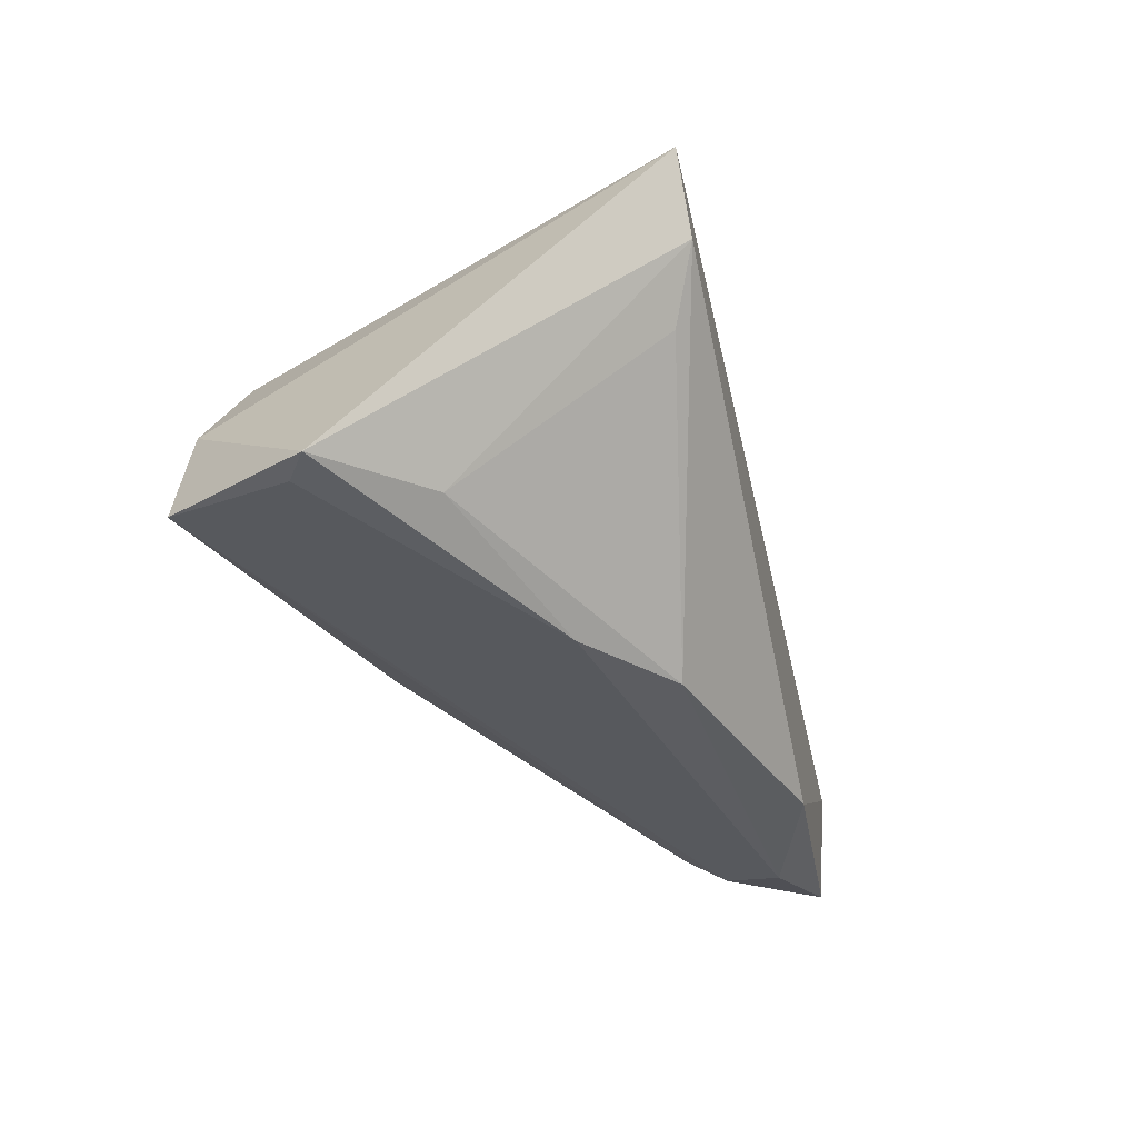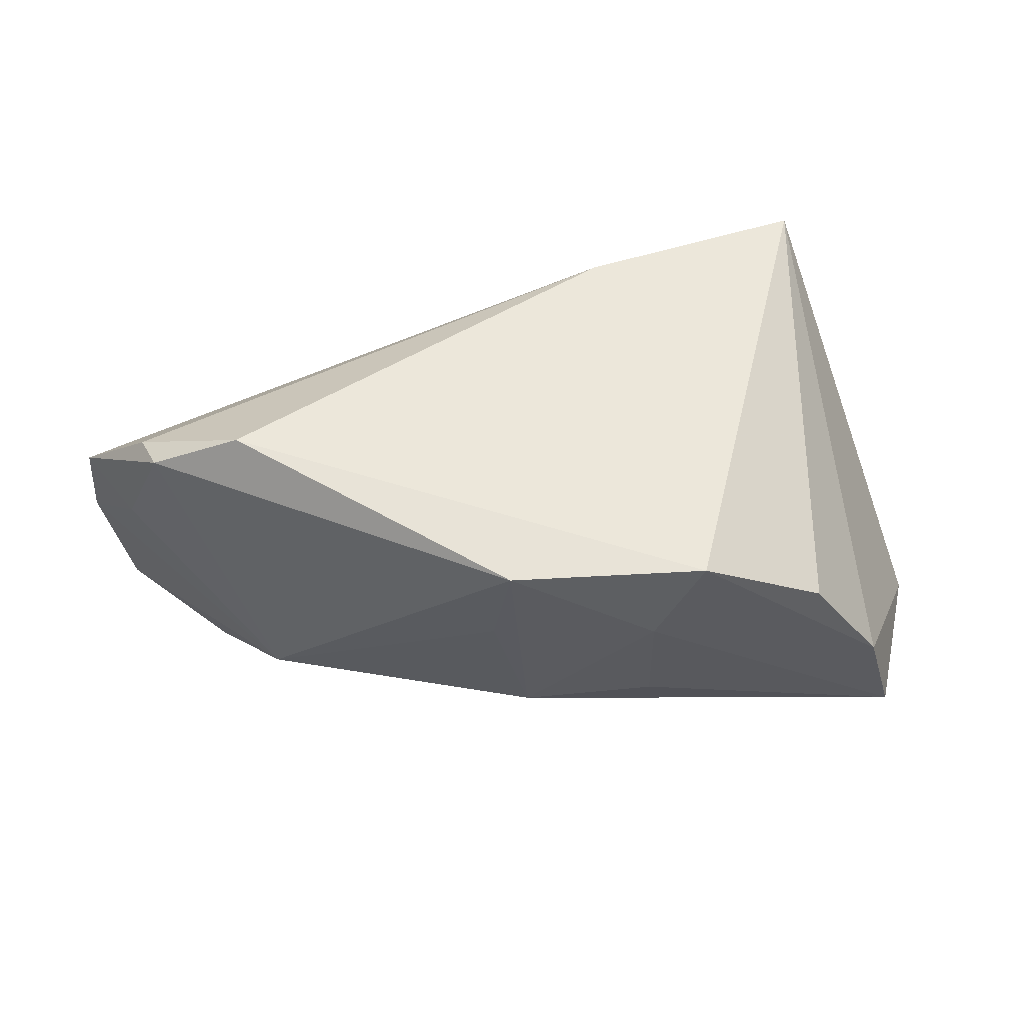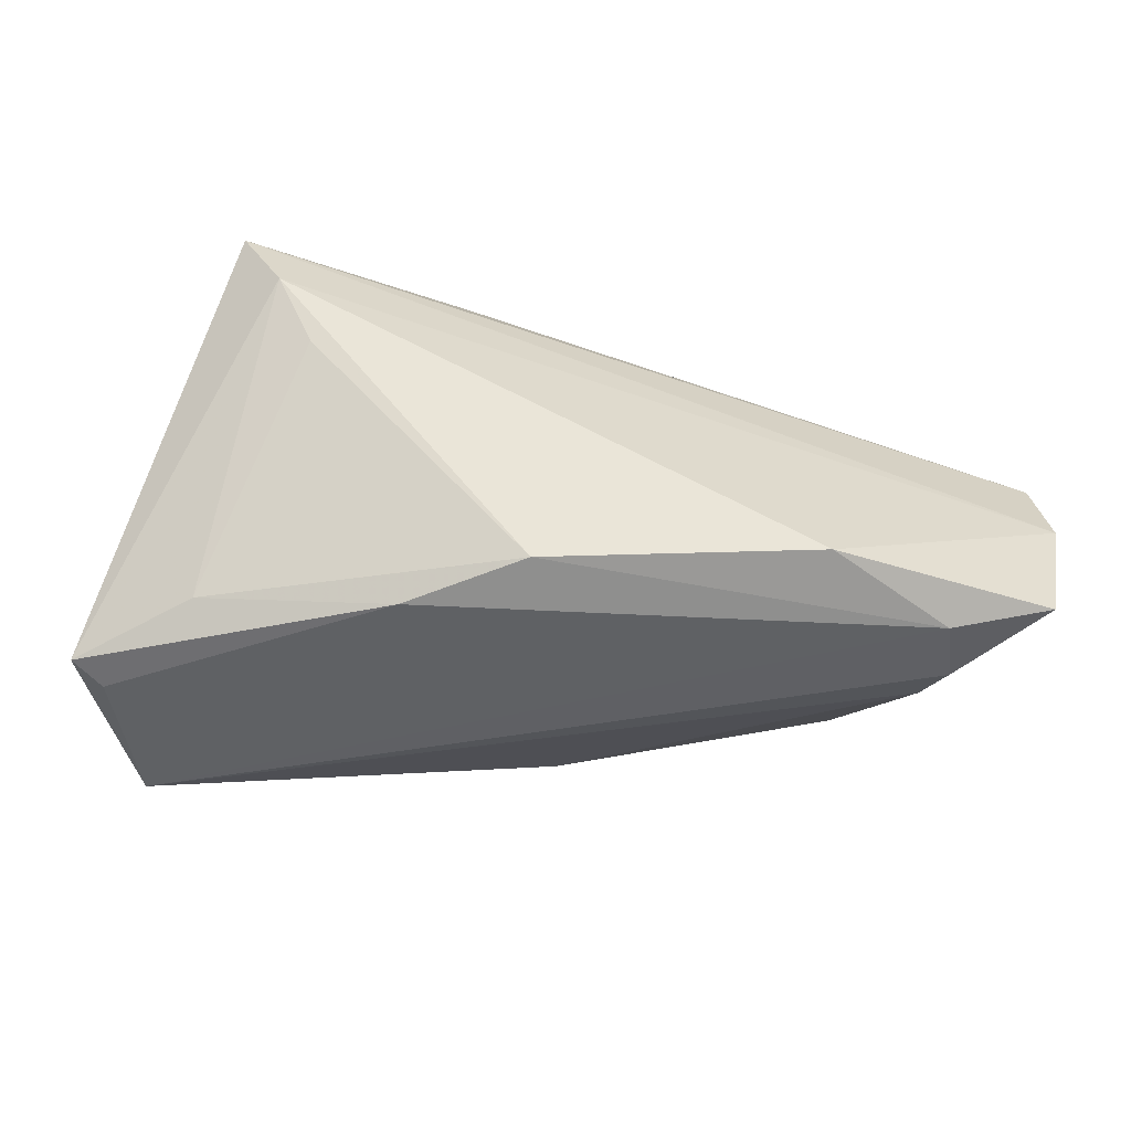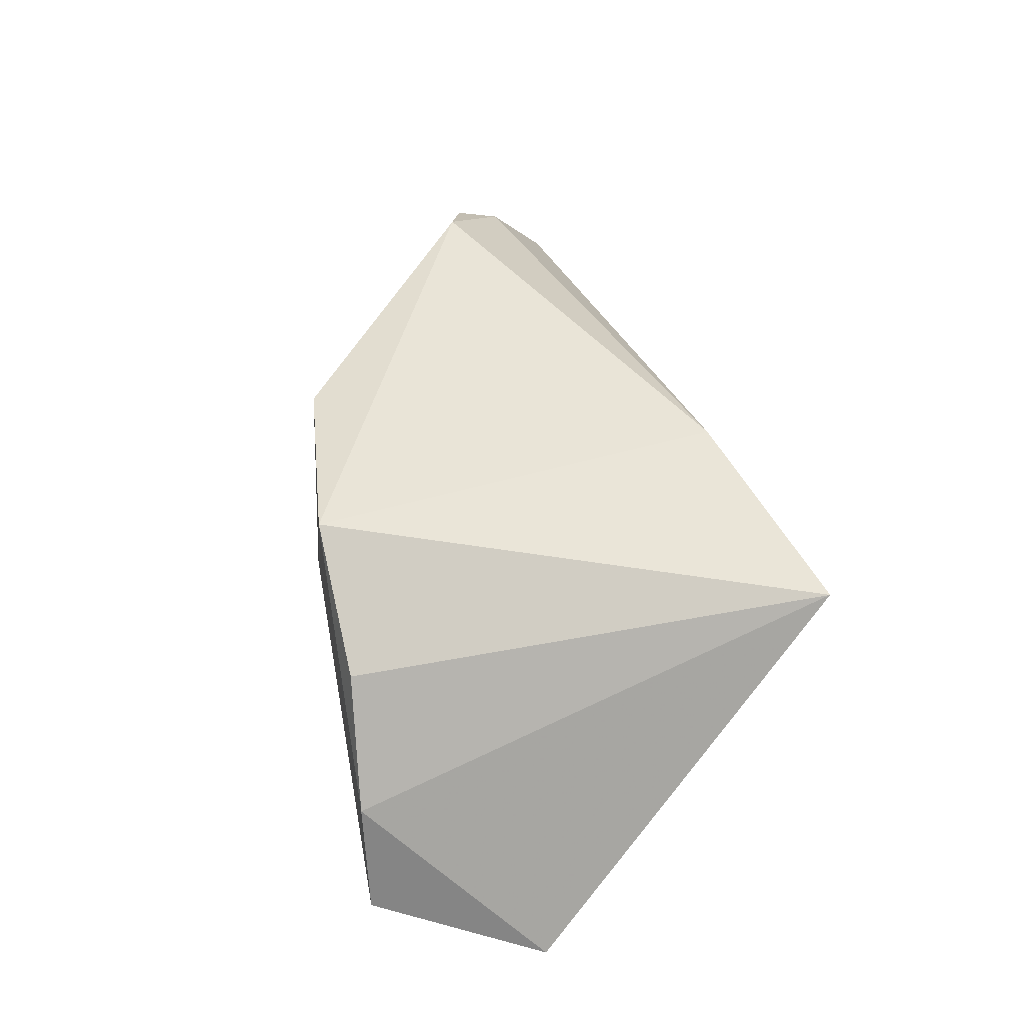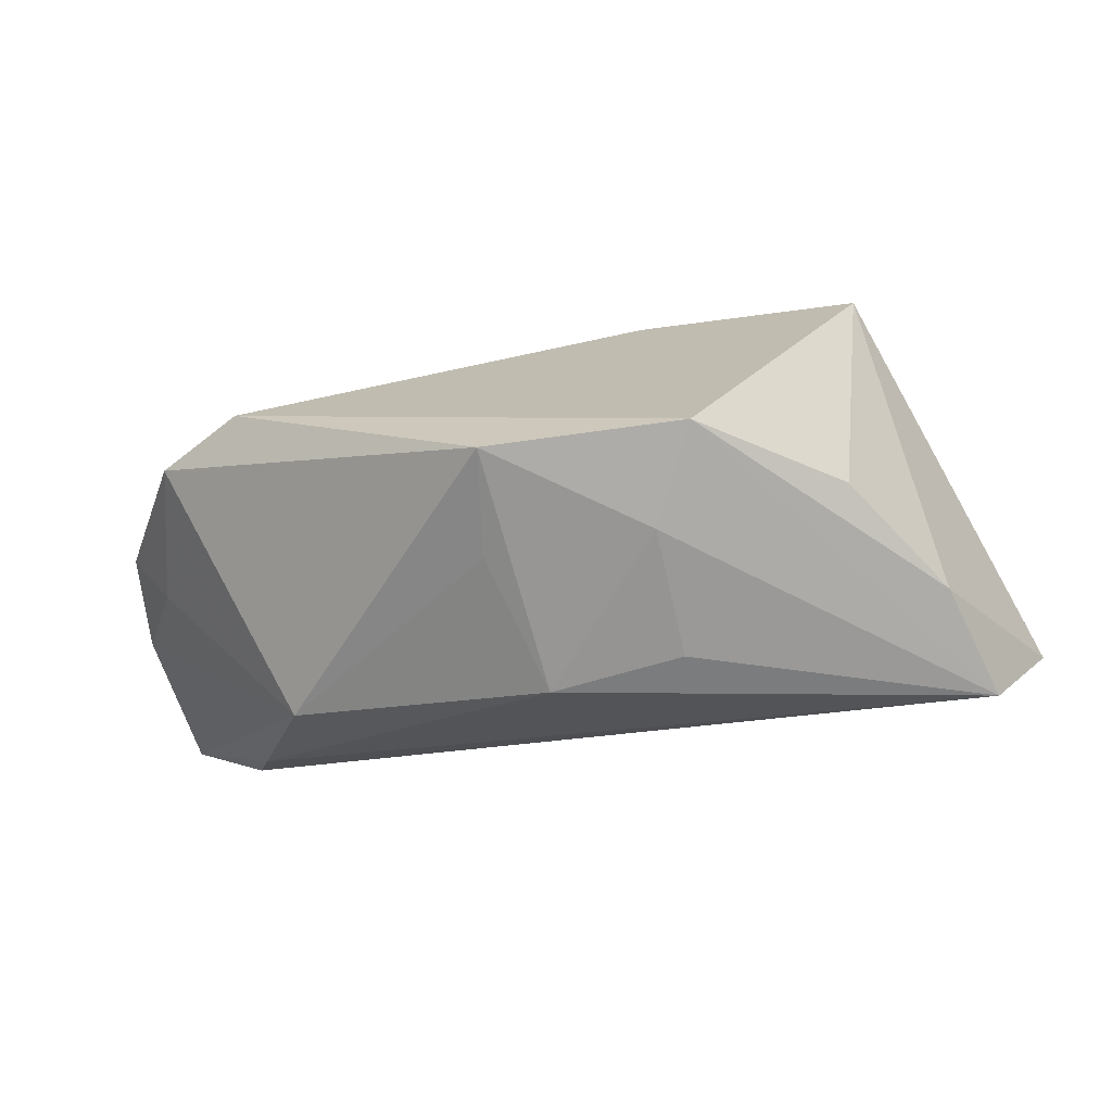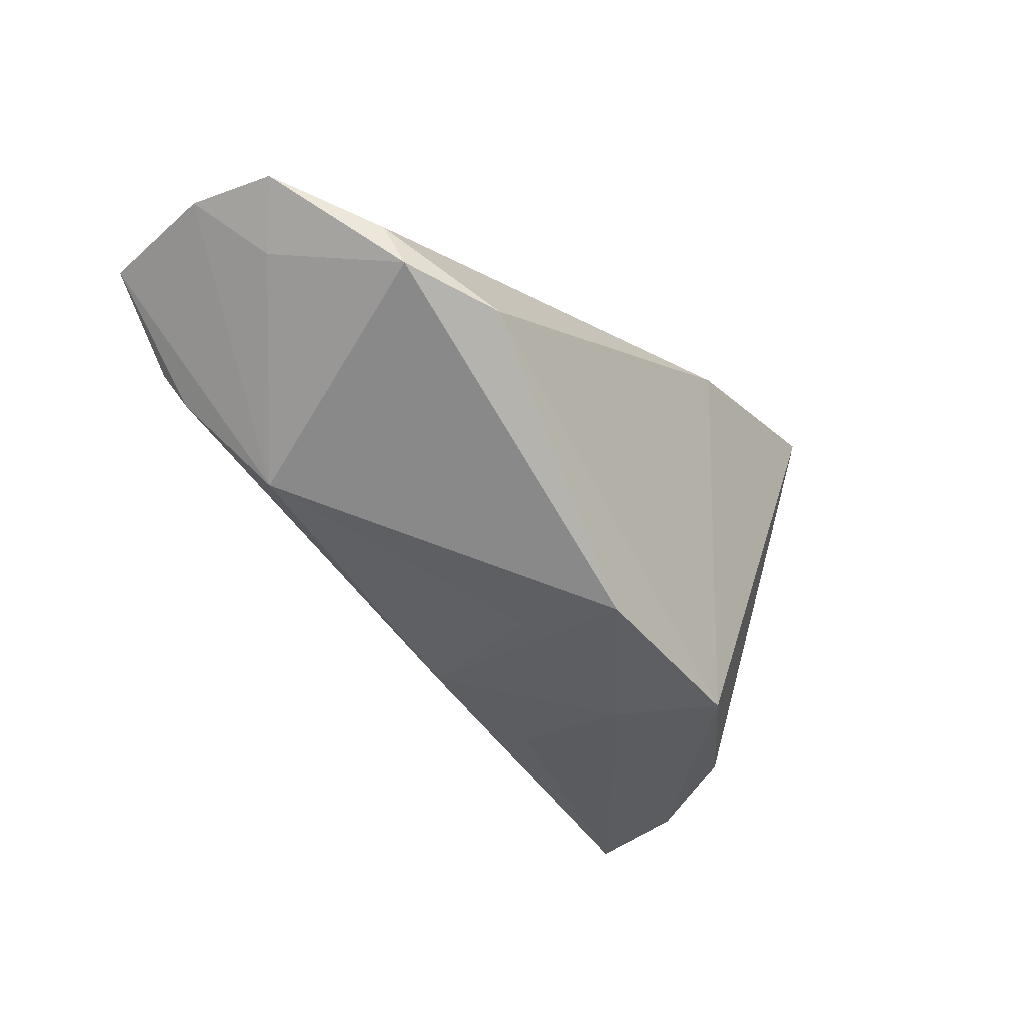
<metadata>
{"format":"obj","ext":"obj","renderer":"f3d","projection":"perspective","resolution":1024,"background":"white","views":[{"elev":-35.3,"azim":109.3,"up":"+Z"},{"elev":52.3,"azim":-11.2,"up":"+Z"},{"elev":-57.1,"azim":170.9,"up":"+Z"},{"elev":41.3,"azim":77.8,"up":"+Z"},{"elev":-76.3,"azim":10.7,"up":"+Y"},{"elev":-34.3,"azim":-52.8,"up":"+Y"}]}
</metadata>
<code>
v -0.05222 0.001288 0.02079
v -0.006361 -0.02569 -0.01028
v 0.01049 -0.02866 -0.007938
v 0.03287 -0.02937 0.009558
v 0.05201 -0.01253 -0.0227
v -0.05756 0.008913 0.002217
v 0.01765 0.007526 -0.02589
v 0.04341 0.02879 0.02184
v -0.0601 0.01753 -0.02341
v -0.01104 -0.02562 0.007739
v 0.016 -0.03033 0.02063
v -0.0634 0.01804 -0.006172
v -0.04982 0.006469 -0.02388
v 0.009803 -0.03033 0.008494
v -0.009133 -0.02753 0.02143
v 0.01297 0.02207 0.02457
v 0.03268 0.02495 0.003851
v 0.003139 0.01594 -0.02492
v -0.04024 -0.01149 -0.01161
v 0.0422 0.000941 -0.02054
v -0.04769 0.001309 -0.02108
v -0.04089 -0.001882 0.02667
v 0.0425 -0.03029 -0.005026
v 0.0561 -0.009178 -0.0226
v -0.03168 0.02206 -0.0241
v -0.06248 0.01625 0.006437
v 0.03786 0.0288 0.01224
v 0.04646 -0.03033 -0.01919
v -0.05372 0.007313 0.01838
v -0.04744 0.01446 -0.02589
f 20 27 24
f 27 18 25
f 12 25 9
f 27 25 12
f 19 12 9
f 11 16 22
f 17 18 27
f 27 20 17
f 17 20 18
f 26 16 8
f 16 11 8
f 24 27 8
f 27 12 8
f 8 12 26
f 22 16 29
f 29 16 26
f 15 11 22
f 2 28 3
f 23 28 24
f 24 8 23
f 23 11 28
f 1 29 26
f 19 15 1
f 22 29 1
f 1 15 22
f 21 19 9
f 9 13 21
f 2 19 21
f 21 28 2
f 21 13 28
f 24 28 5
f 9 25 30
f 30 13 9
f 30 25 18
f 28 13 30
f 10 19 2
f 2 15 10
f 10 15 19
f 11 15 14
f 28 11 14
f 14 3 28
f 14 15 2
f 2 3 14
f 4 8 11
f 11 23 4
f 4 23 8
f 26 12 6
f 6 1 26
f 12 19 6
f 19 1 6
f 7 30 18
f 24 5 7
f 7 5 28
f 28 30 7
f 7 20 24
f 18 20 7

</code>
